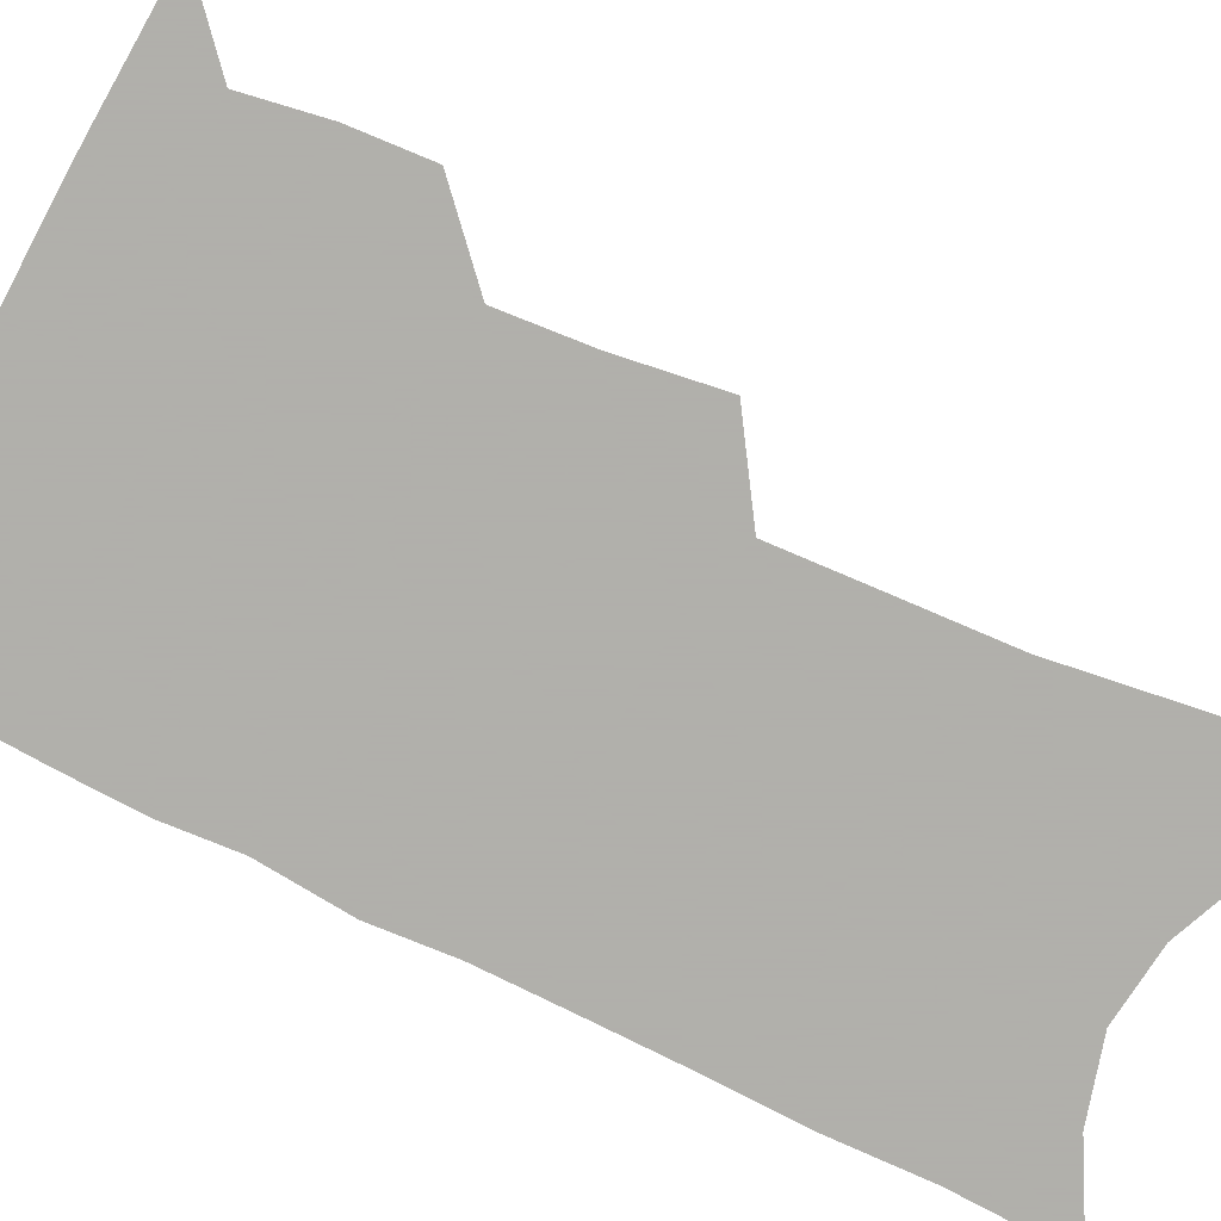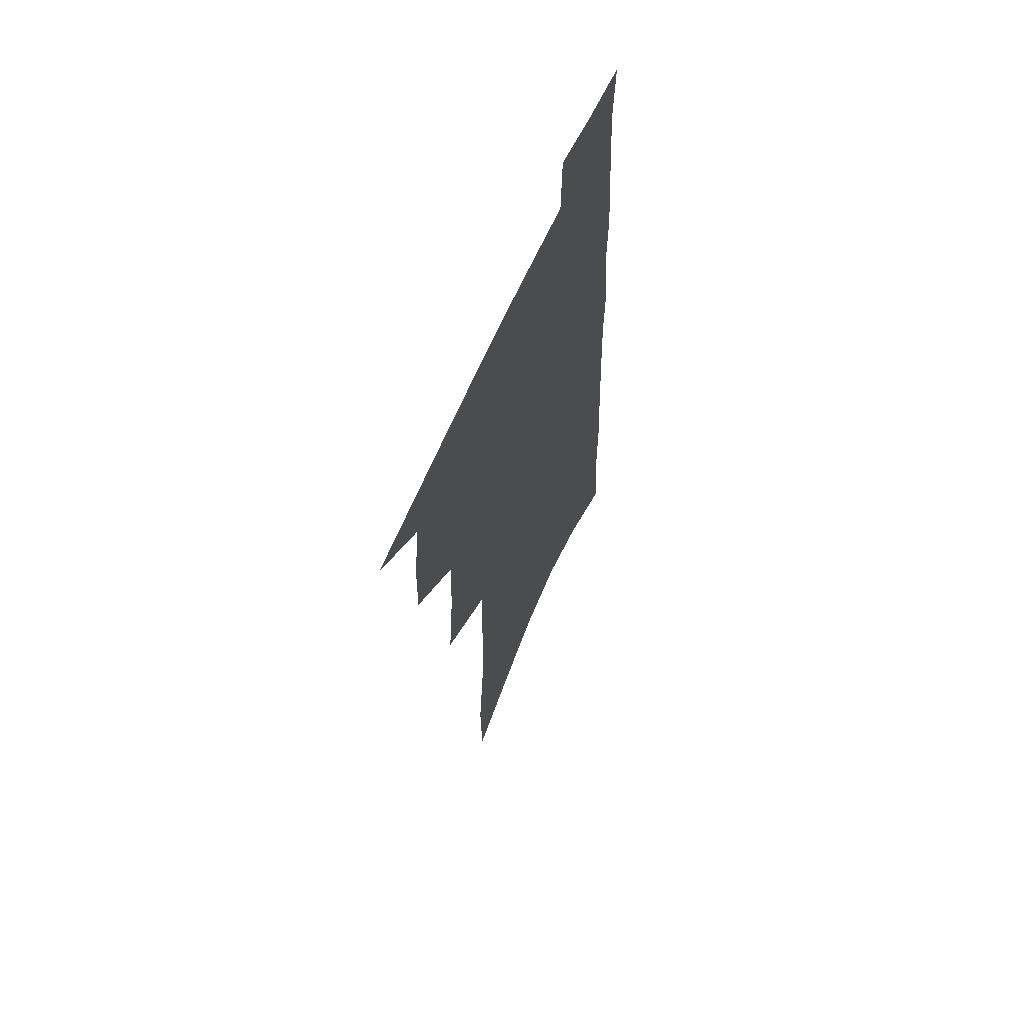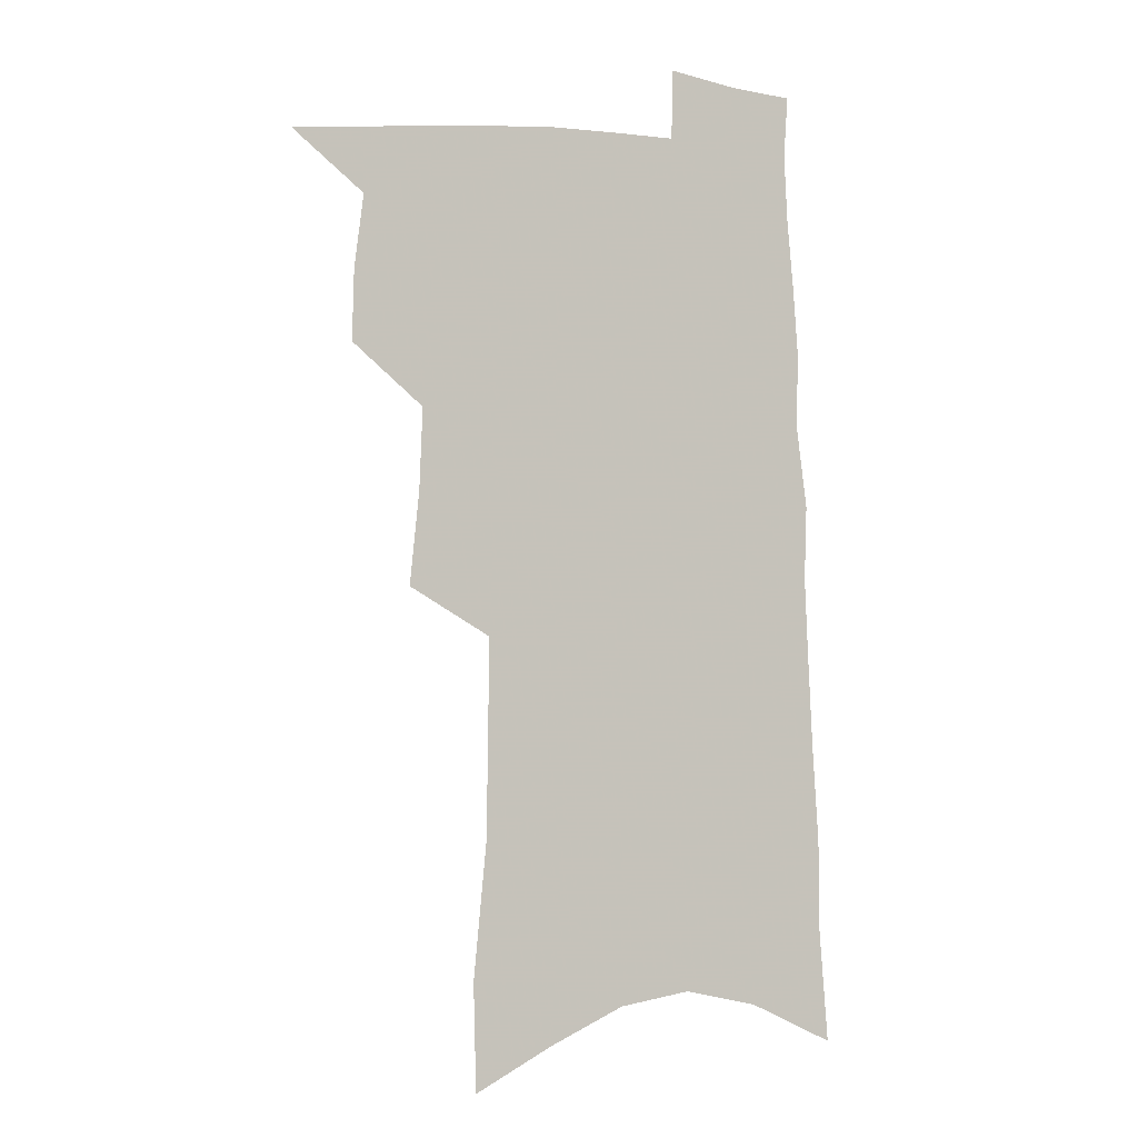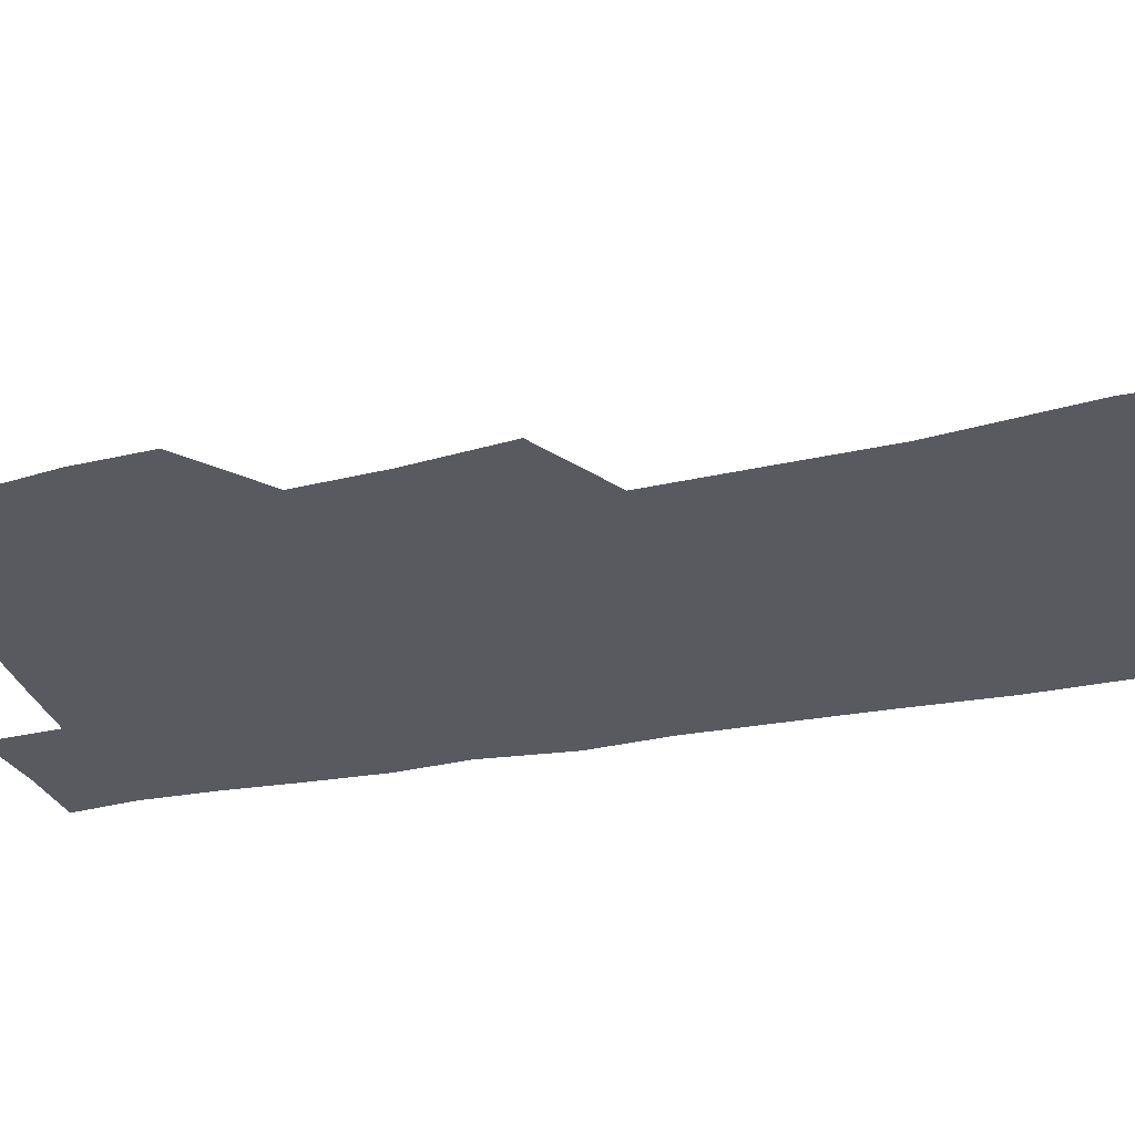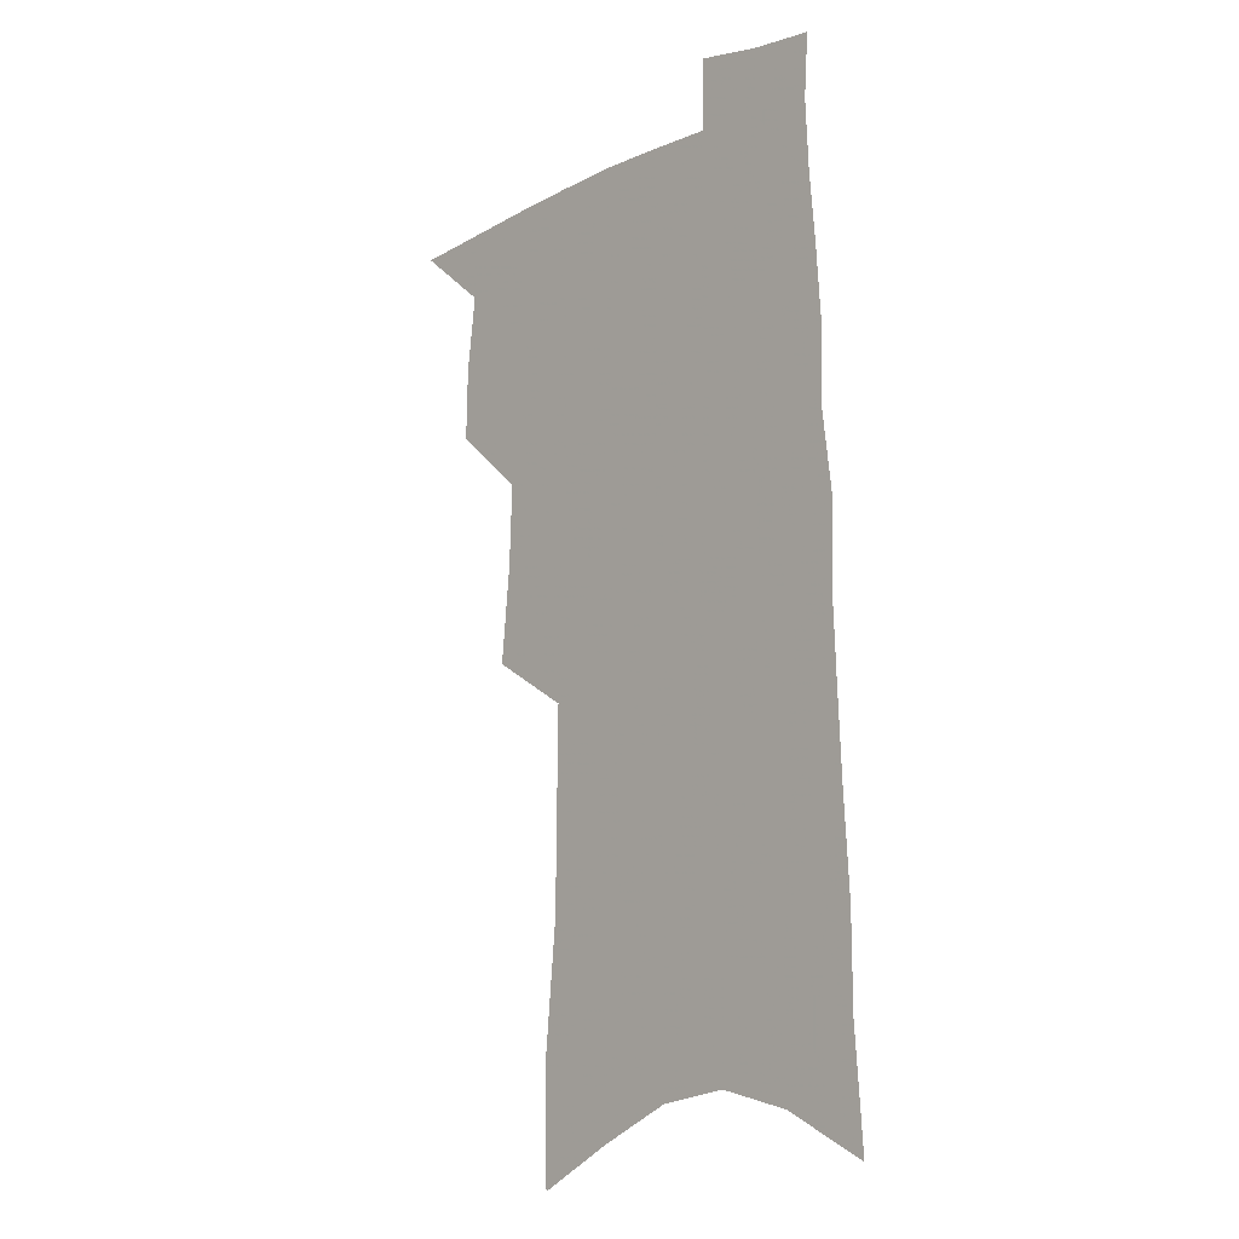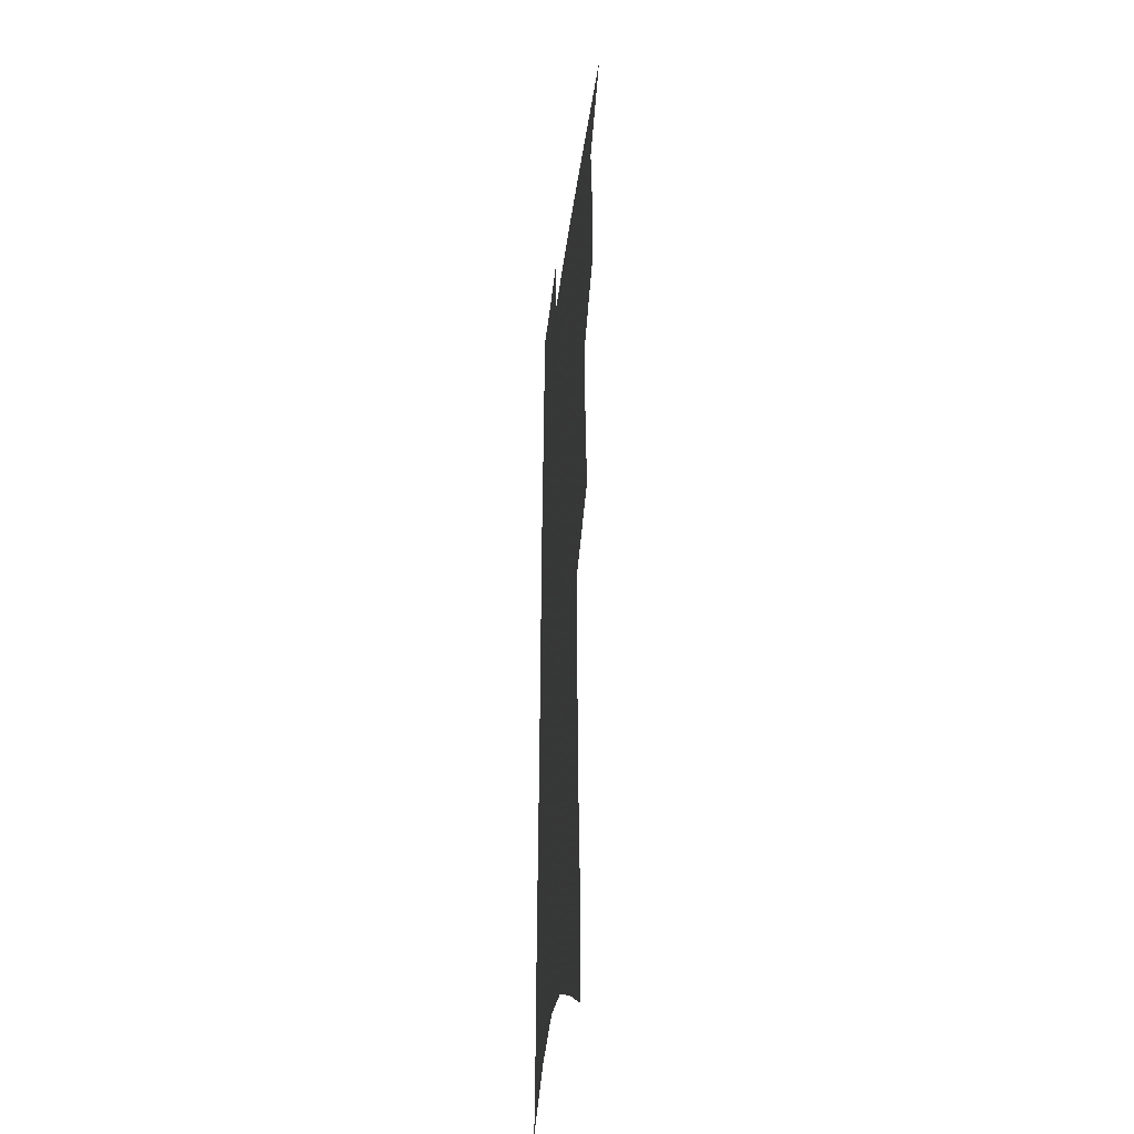
<metadata>
{"format":"obj","ext":"obj","renderer":"f3d","projection":"perspective","resolution":1024,"background":"white","views":[{"elev":-78.4,"azim":-113.9,"up":"+Z"},{"elev":64.3,"azim":-66.1,"up":"+Y"},{"elev":-2.5,"azim":-20.3,"up":"+Y"},{"elev":-31.9,"azim":-73.1,"up":"+Z"},{"elev":-11.6,"azim":46.8,"up":"+Y"},{"elev":-35.1,"azim":-96.5,"up":"+Y"}]}
</metadata>
<code>
v 501.1 495.9 0
v 524.6 417 0
v 525.3 444.7 0
v 528.9 473.2 0
v 528.6 498.5 0
v 547.3 325.6 0
v 551 362.1 0
v 552.2 393.5 0
v 553.6 422.9 0
v 557.1 452 0
v 556.5 476.6 0
v 554.2 501 0
v 573.8 134.6 0
v 572.8 176.6 0
v 577.9 229.9 0
v 578.4 269.7 0
v 578.9 306.8 0
v 580.3 342.1 0
v 580.2 371.9 0
v 580.9 401.3 0
v 582.5 429.9 0
v 582.7 454.9 0
v 581.4 478.7 0
v 579.4 503 0
v 603.6 150.5 0
v 607.7 208.7 0
v 605.4 240.9 0
v 605.9 280.8 0
v 605.8 315.4 0
v 605.7 347.1 0
v 605.4 375.9 0
v 605.7 404.3 0
v 606.8 432.3 0
v 606.8 456.6 0
v 606.1 480 0
v 604.3 504.6 0
v 633 164.3 0
v 633.3 213.8 0
v 632.2 250.7 0
v 631.3 285.7 0
v 630.6 318.9 0
v 630.2 349.7 0
v 630.1 380.2 0
v 629.9 407 0
v 630 432.7 0
v 630.2 457.4 0
v 630.2 480.6 0
v 629.7 504.6 0
v 660.5 168.7 0
v 659 212.2 0
v 658.2 246.9 0
v 656.3 285.2 0
v 655 318.7 0
v 654.5 348.3 0
v 653.7 378.9 0
v 653.4 406.2 0
v 653.4 431.8 0
v 653.3 456.8 0
v 653.8 480.4 0
v 654.5 504.2 0
v 655.1 531.4 0
v 688.9 162.1 0
v 686.2 205.3 0
v 684.8 242.3 0
v 683 278.3 0
v 681.3 312.2 0
v 679.7 344.2 0
v 679.6 372.9 0
v 679.8 400.4 0
v 678.4 428.3 0
v 677.7 454.4 0
v 677.9 479.2 0
v 678.4 503.4 0
v 681.1 526.9 0
v 721.3 146.1 0
v 717.9 189.9 0
v 717.6 225.8 0
v 715.2 263 0
v 713.5 297.6 0
v 712 330.3 0
v 712.9 359.4 0
v 708.7 392.5 0
v 709.5 419.4 0
v 707.5 447.5 0
v 705 475.1 0
v 703.7 501 0
v 705.2 524.7 0
f 4 5 1
f 8 9 2
f 2 9 3
f 9 10 3
f 3 10 4
f 10 11 4
f 4 11 5
f 11 12 5
f 17 18 6
f 6 18 7
f 18 19 7
f 7 19 8
f 19 20 8
f 8 20 9
f 20 21 9
f 9 21 10
f 21 22 10
f 10 22 11
f 22 23 11
f 11 23 12
f 23 24 12
f 13 25 14
f 25 26 14
f 14 26 15
f 26 27 15
f 15 27 16
f 27 28 16
f 16 28 17
f 28 29 17
f 17 29 18
f 29 30 18
f 18 30 19
f 30 31 19
f 19 31 20
f 31 32 20
f 20 32 21
f 32 33 21
f 21 33 22
f 33 34 22
f 22 34 23
f 34 35 23
f 23 35 24
f 35 36 24
f 25 37 26
f 37 38 26
f 26 38 27
f 38 39 27
f 27 39 28
f 39 40 28
f 28 40 29
f 40 41 29
f 29 41 30
f 41 42 30
f 30 42 31
f 42 43 31
f 31 43 32
f 43 44 32
f 32 44 33
f 44 45 33
f 33 45 34
f 45 46 34
f 34 46 35
f 46 47 35
f 35 47 36
f 47 48 36
f 37 49 38
f 49 50 38
f 38 50 39
f 50 51 39
f 39 51 40
f 51 52 40
f 40 52 41
f 52 53 41
f 41 53 42
f 53 54 42
f 42 54 43
f 54 55 43
f 43 55 44
f 55 56 44
f 44 56 45
f 56 57 45
f 45 57 46
f 57 58 46
f 46 58 47
f 58 59 47
f 47 59 48
f 59 60 48
f 49 62 50
f 62 63 50
f 50 63 51
f 63 64 51
f 51 64 52
f 64 65 52
f 52 65 53
f 65 66 53
f 53 66 54
f 66 67 54
f 54 67 55
f 67 68 55
f 55 68 56
f 68 69 56
f 56 69 57
f 69 70 57
f 57 70 58
f 70 71 58
f 58 71 59
f 71 72 59
f 59 72 60
f 72 73 60
f 60 73 61
f 73 74 61
f 62 75 63
f 75 76 63
f 63 76 64
f 76 77 64
f 64 77 65
f 77 78 65
f 65 78 66
f 78 79 66
f 66 79 67
f 79 80 67
f 67 80 68
f 80 81 68
f 68 81 69
f 81 82 69
f 69 82 70
f 82 83 70
f 70 83 71
f 83 84 71
f 71 84 72
f 84 85 72
f 72 85 73
f 85 86 73
f 73 86 74
f 86 87 74

</code>
